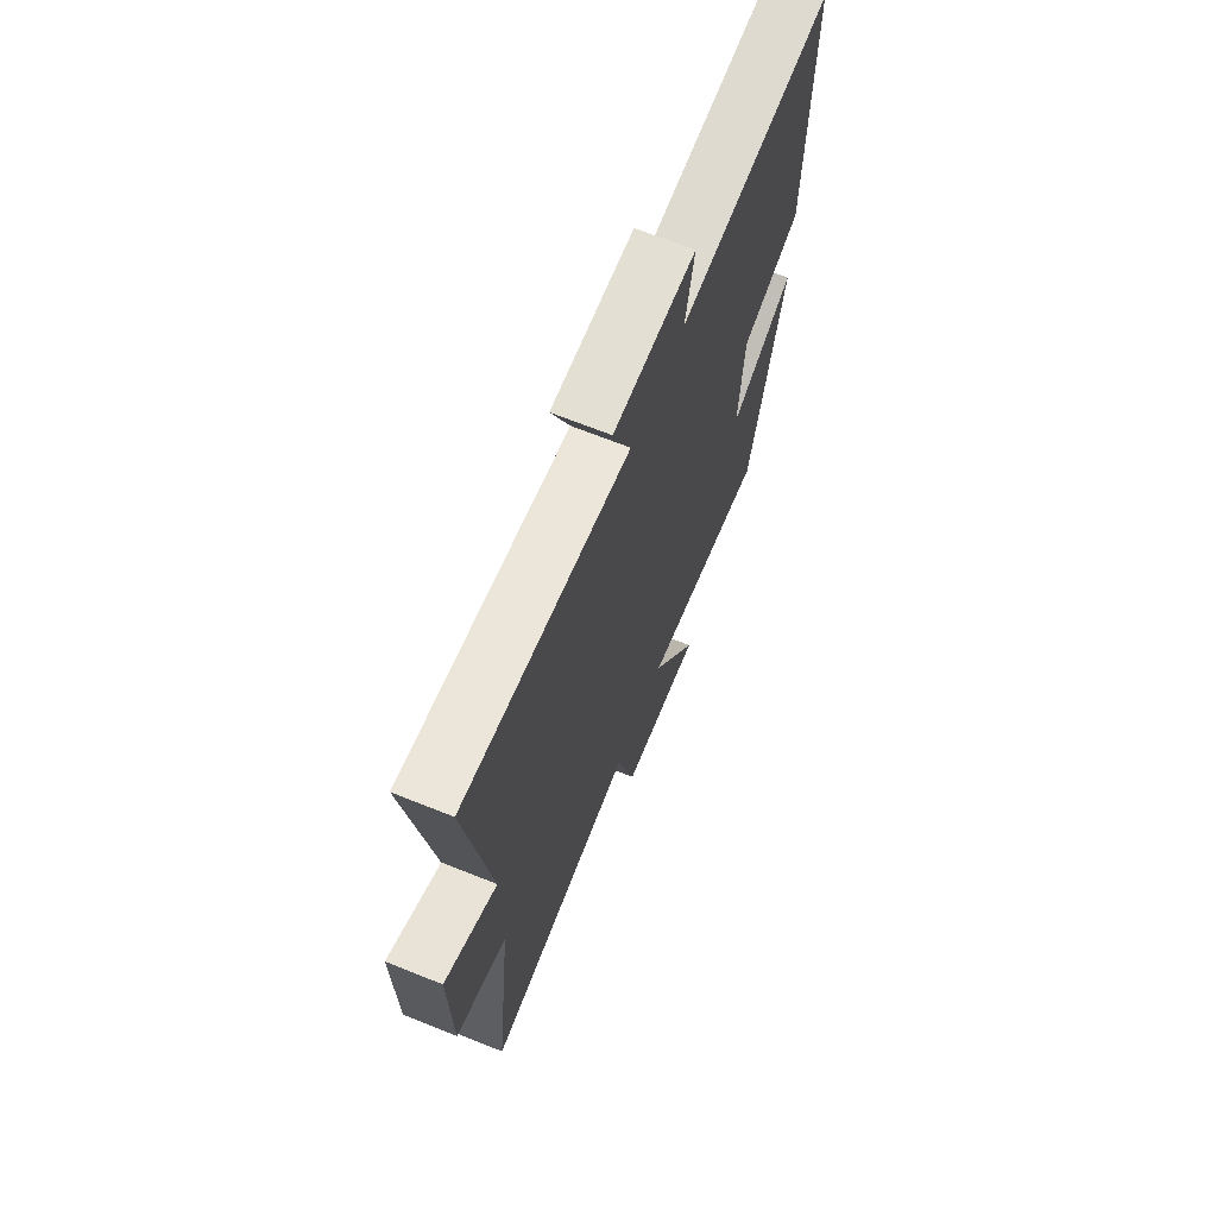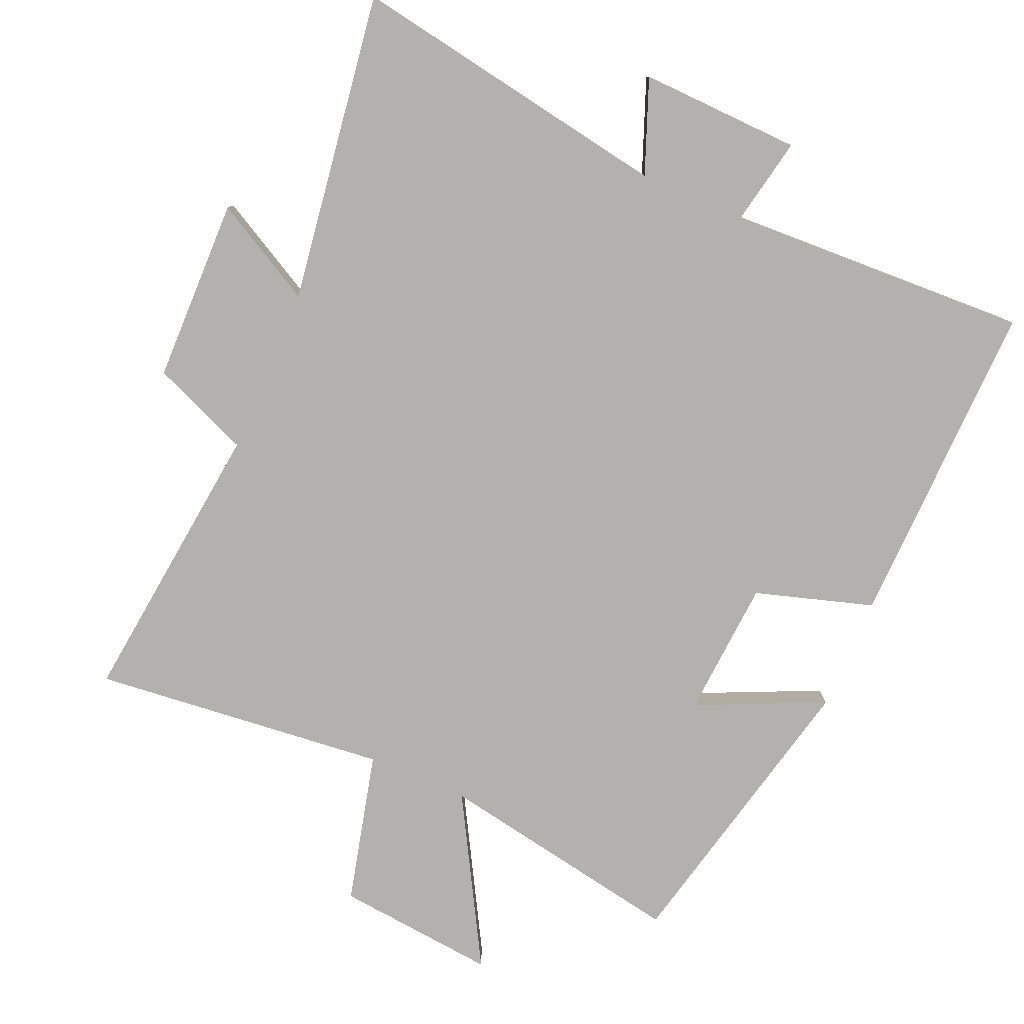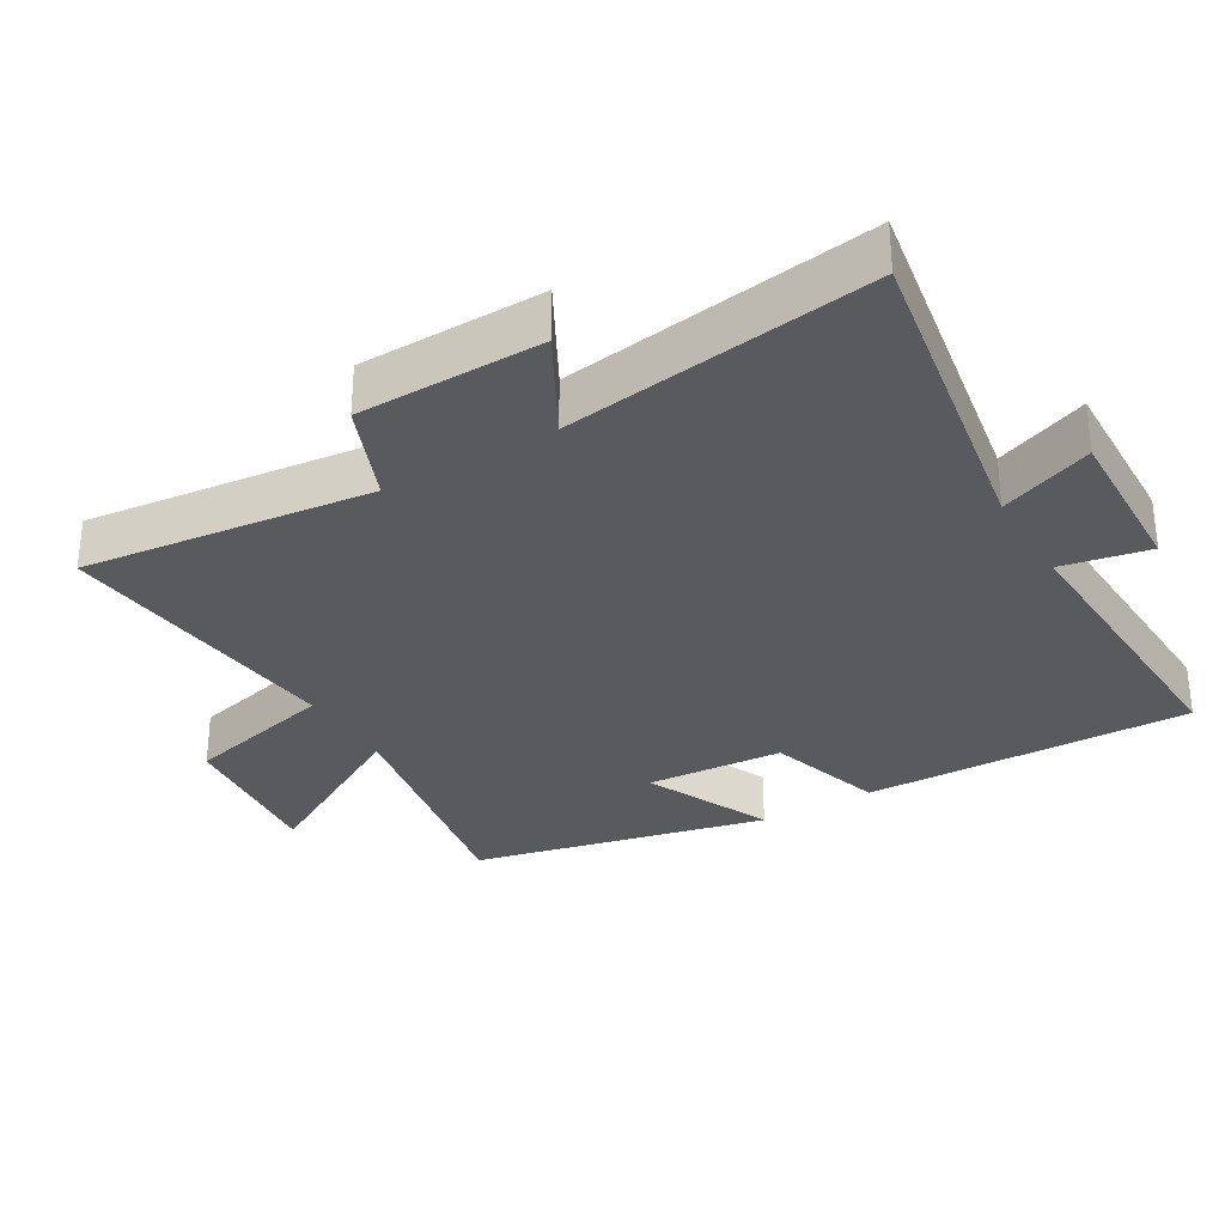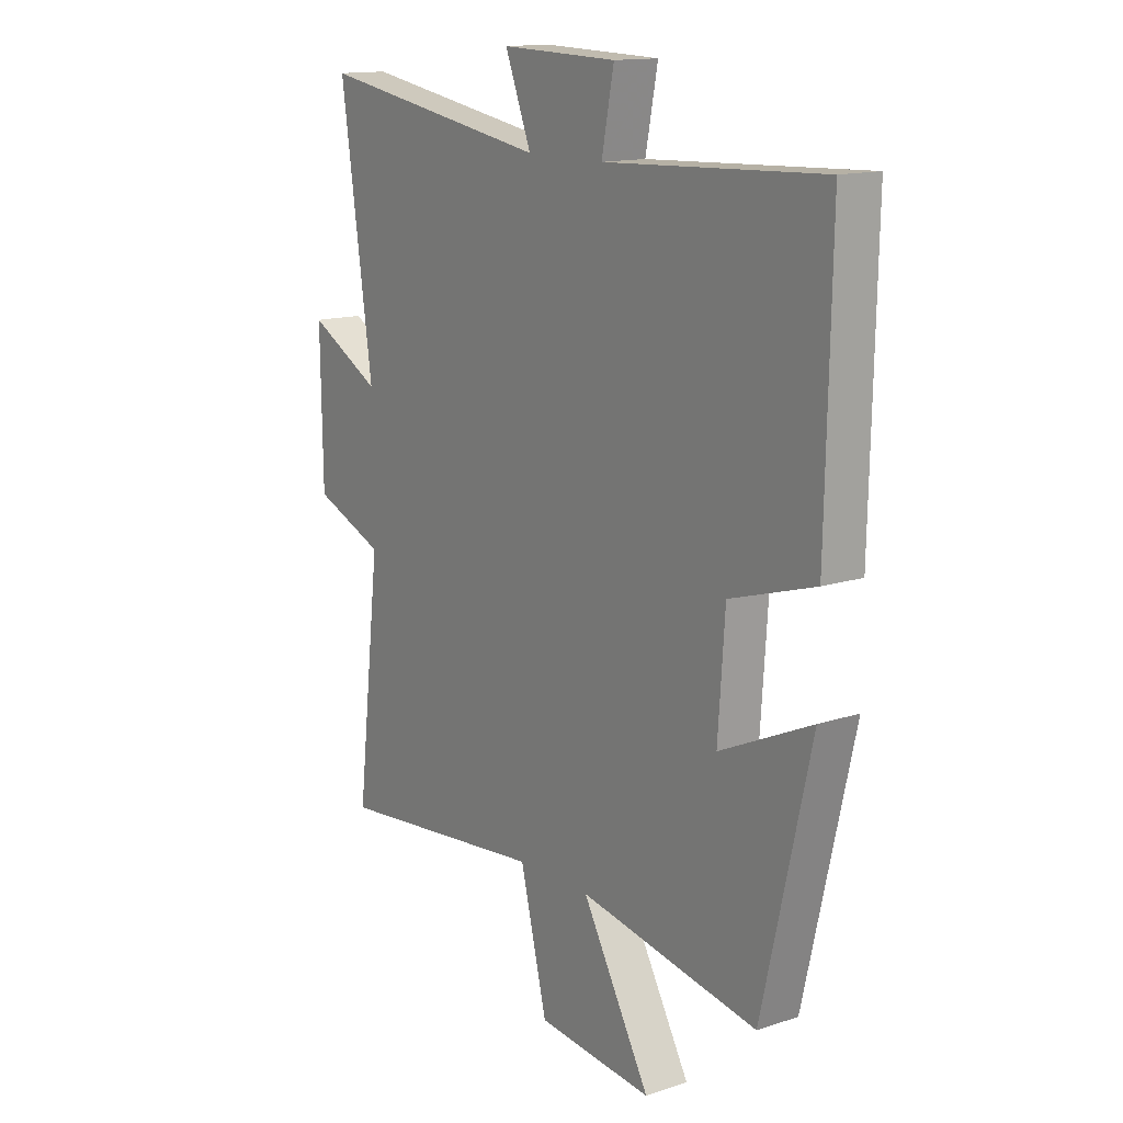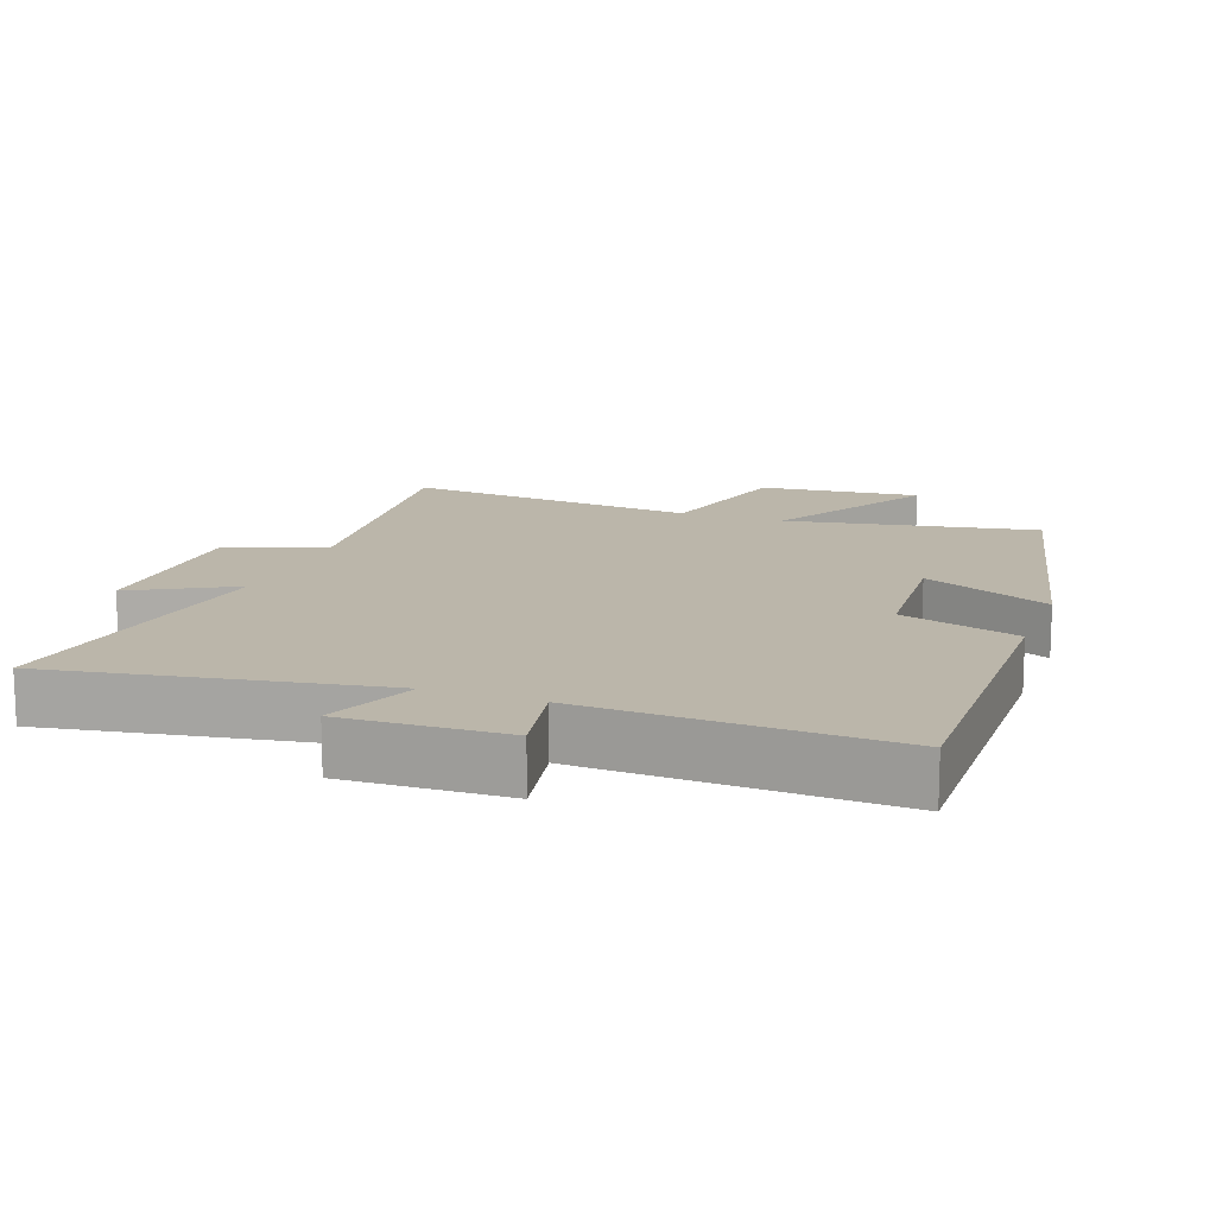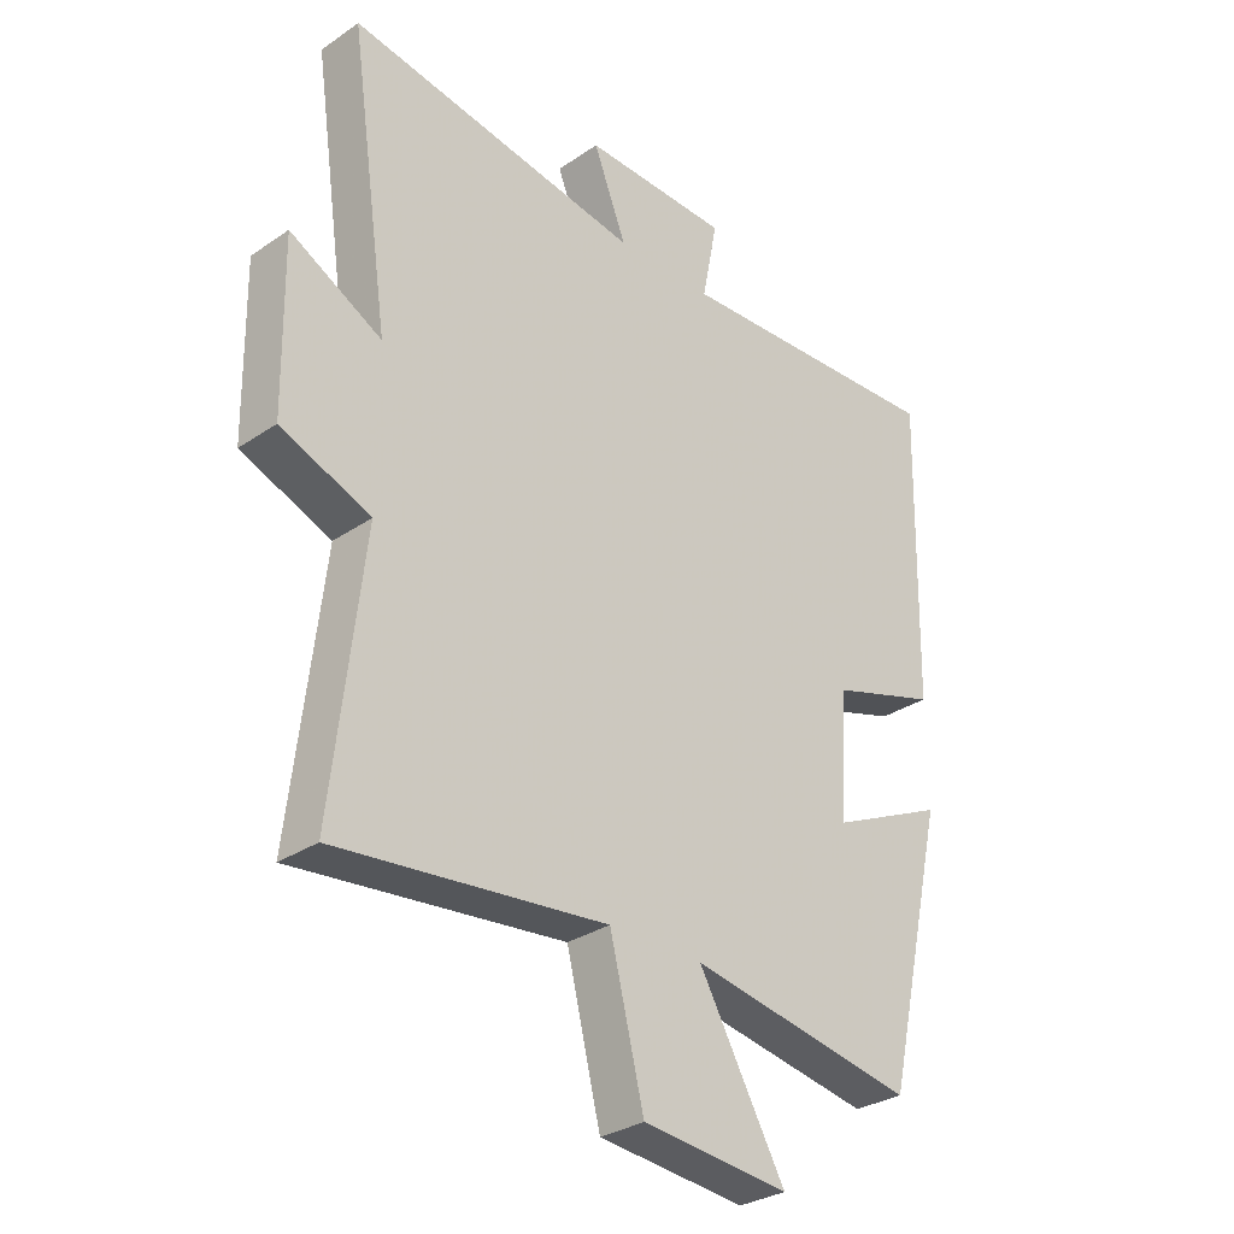
<metadata>
{"format":"obj","ext":"obj","renderer":"f3d","projection":"perspective","resolution":1024,"background":"white","views":[{"elev":68.4,"azim":-68.2,"up":"+Z"},{"elev":-79.2,"azim":-23.3,"up":"+Y"},{"elev":-31.1,"azim":-59.4,"up":"+Y"},{"elev":14.2,"azim":54.1,"up":"+Z"},{"elev":14.0,"azim":20.2,"up":"+Y"},{"elev":-30.4,"azim":-45.5,"up":"+Z"}]}
</metadata>
<code>
v -0.565 0.07 0.581
v -0.092 0.07 0.5
v -0.145 0.07 0.636
v 0.091 0.07 0.628
v 0.066 0.07 0.5
v 0.51 0.07 0.519
v 0.5 0.07 0.036
v 0.327 0.07 -0.017
v 0.313 0.07 -0.219
v 0.5 0.07 -0.134
v 0.401 0.07 -0.567
v 0.036 0.07 -0.5
v 0.175 0.07 -0.747
v -0.061 0.07 -0.723
v -0.116 0.07 -0.5
v -0.549 0.07 -0.544
v -0.5 0.07 -0.12
v -0.644 0.07 -0.061
v -0.648 0.07 0.209
v -0.5 0.07 0.128
v -0.565 0 0.581
v -0.092 0 0.5
v -0.145 0 0.636
v 0.091 0 0.628
v 0.066 0 0.5
v 0.51 0 0.519
v 0.5 0 0.036
v 0.327 0 -0.017
v 0.313 0 -0.219
v 0.5 0 -0.134
v 0.401 0 -0.567
v 0.036 0 -0.5
v 0.175 0 -0.747
v -0.061 0 -0.723
v -0.116 0 -0.5
v -0.549 0 -0.544
v -0.5 0 -0.12
v -0.644 0 -0.061
v -0.648 0 0.209
v -0.5 0 0.128
f 17 18 19 20
f 15 16 17
f 15 17 20
f 12 13 14 15
f 20 1 2
f 15 20 2
f 12 15 2
f 9 10 11 12
f 8 9 12 2
f 5 6 7 8
f 2 3 4 5
f 2 5 8
f 40 39 38 37
f 37 36 35
f 40 37 35
f 35 34 33 32
f 22 21 40
f 22 40 35
f 22 35 32
f 32 31 30 29
f 22 32 29 28
f 28 27 26 25
f 25 24 23 22
f 28 25 22
f 1 21 22 2
f 2 22 23 3
f 3 23 24 4
f 4 24 25 5
f 5 25 26 6
f 6 26 27 7
f 7 27 28 8
f 8 28 29 9
f 9 29 30 10
f 10 30 31 11
f 11 31 32 12
f 12 32 33 13
f 13 33 34 14
f 14 34 35 15
f 15 35 36 16
f 16 36 37 17
f 17 37 38 18
f 18 38 39 19
f 19 39 40 20
f 20 40 21 1

</code>
